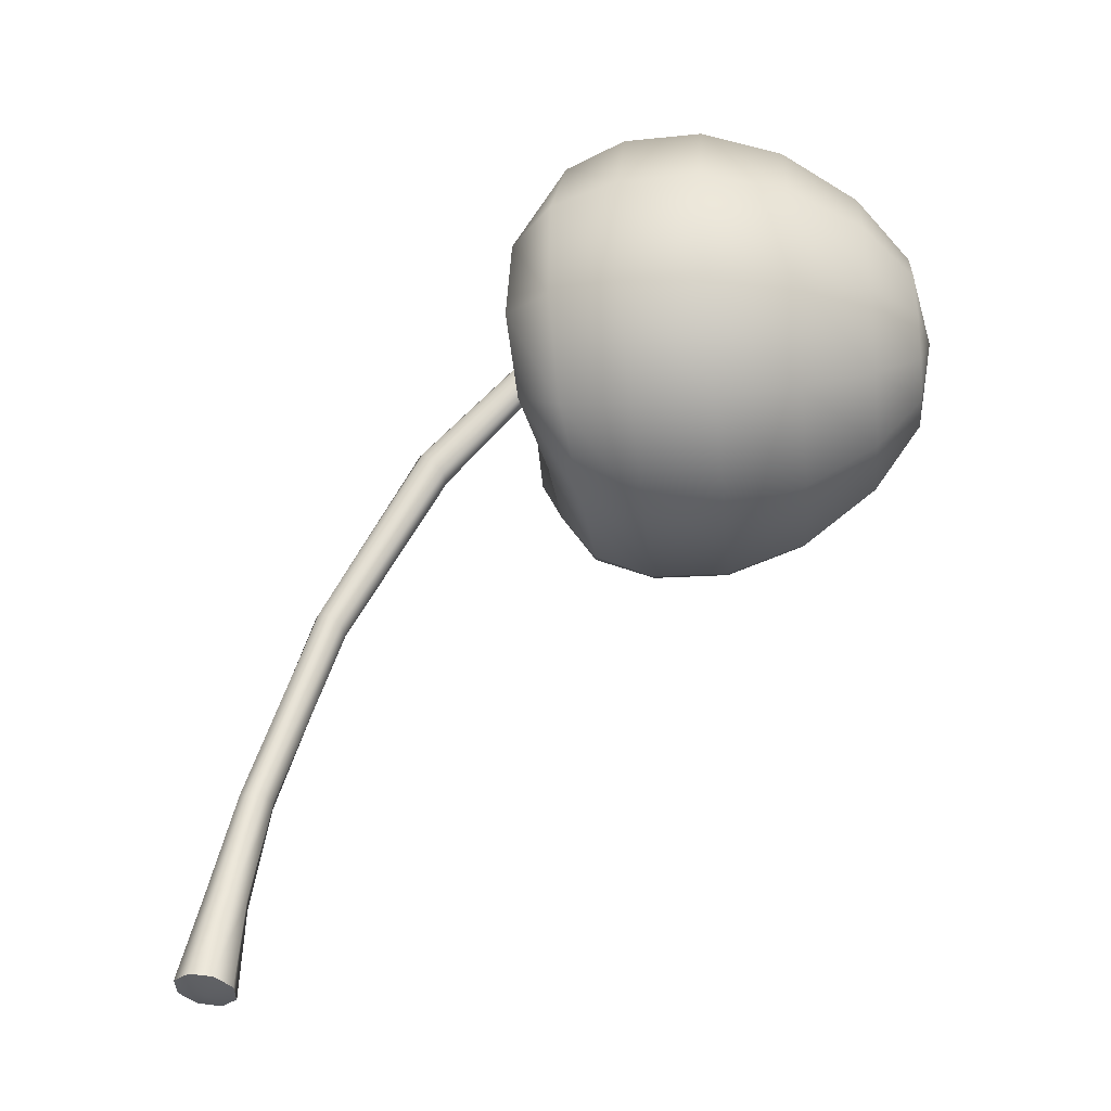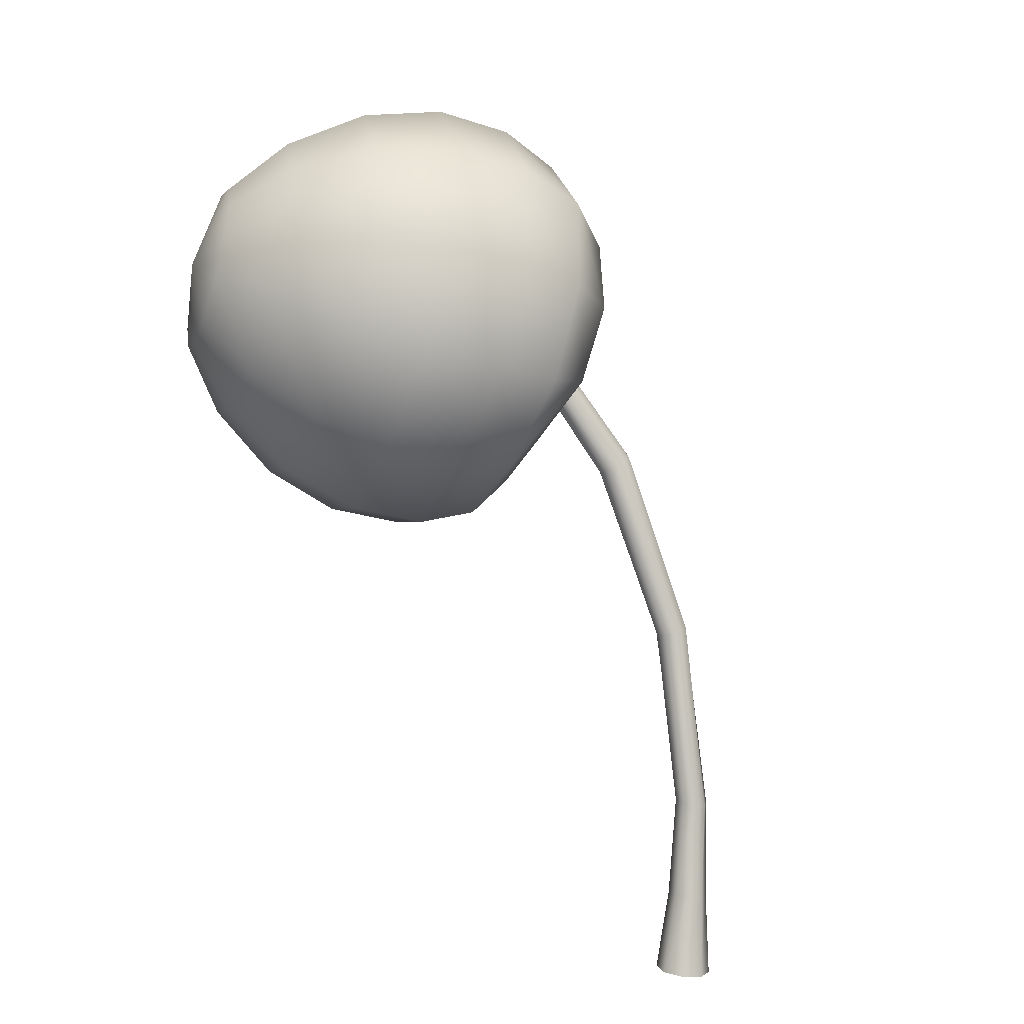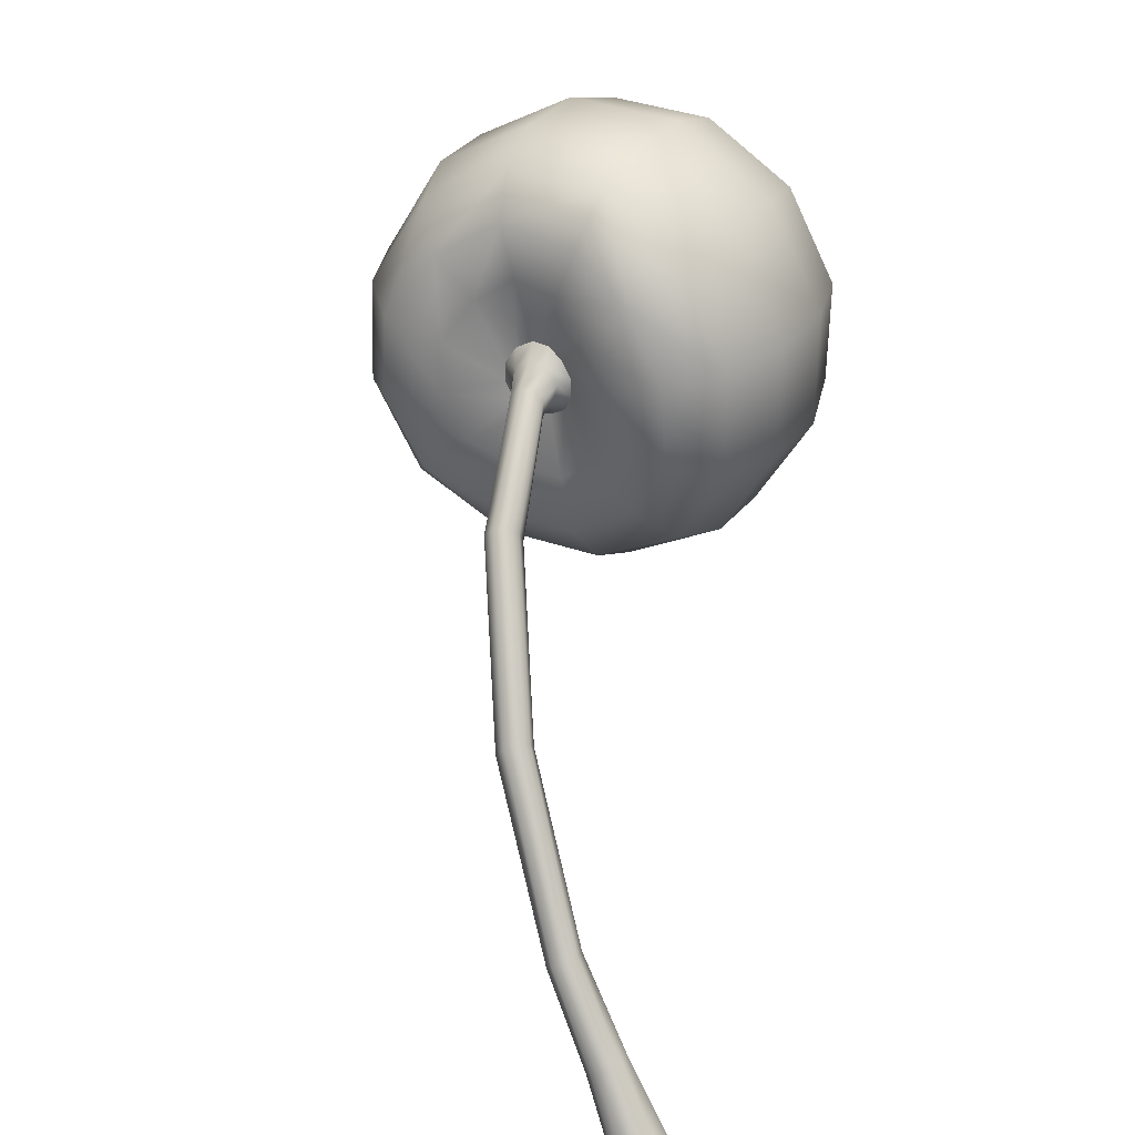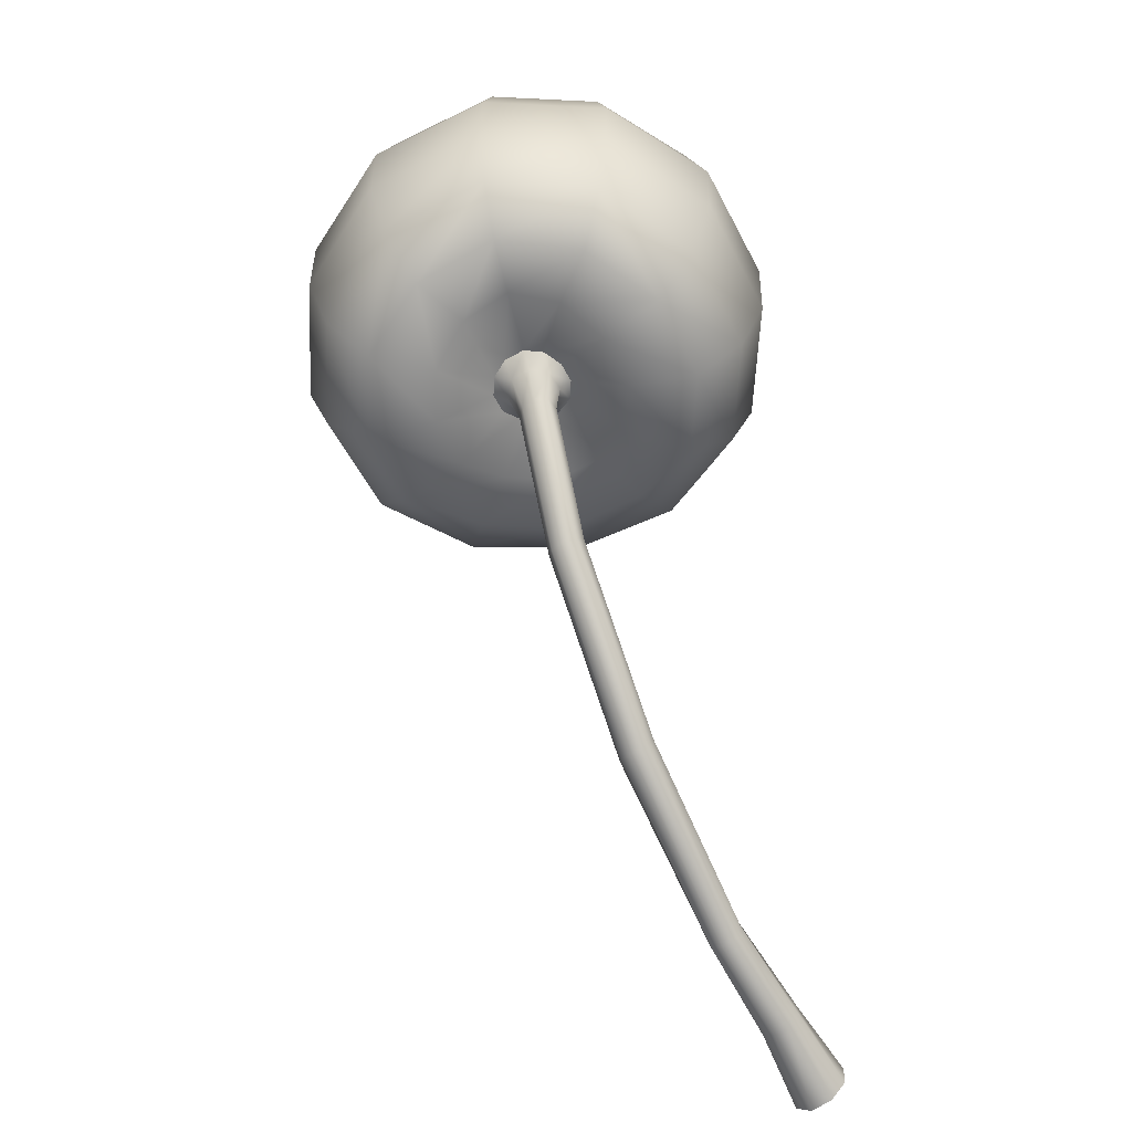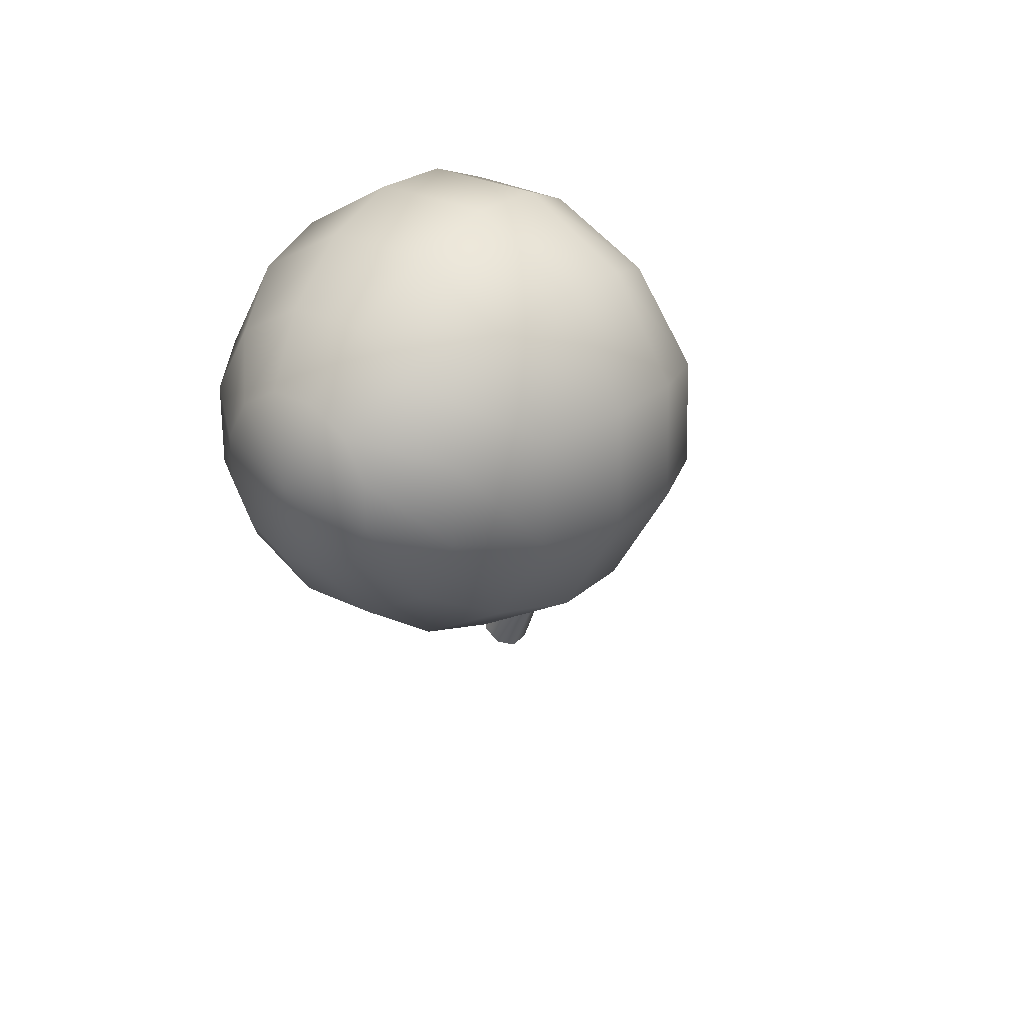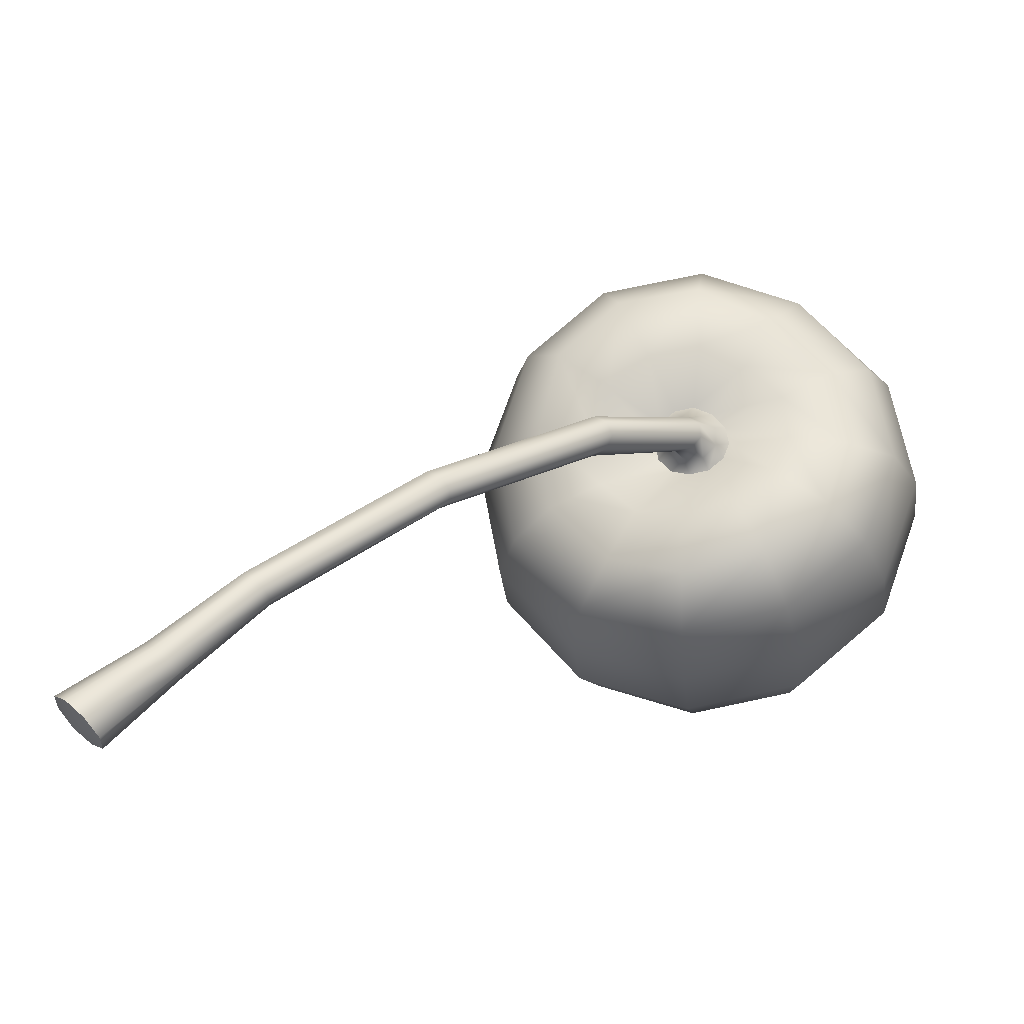
<metadata>
{"format":"obj","ext":"obj","renderer":"f3d","projection":"perspective","resolution":1024,"background":"white","views":[{"elev":-4.1,"azim":-101.1,"up":"+Z"},{"elev":-29.0,"azim":54.5,"up":"+Z"},{"elev":27.5,"azim":-165.6,"up":"+Z"},{"elev":29.0,"azim":165.3,"up":"+Z"},{"elev":30.9,"azim":23.1,"up":"+Z"},{"elev":78.6,"azim":-103.3,"up":"+Y"}]}
</metadata>
<code>
g default
v -0.2512 1.633 -1.632
v -0.2296 1.585 -1.66
v -0.1817 1.574 -1.694
v -0.1354 1.606 -1.714
v -0.1179 1.663 -1.708
v -0.1394 1.711 -1.68
v -0.1874 1.722 -1.646
v -0.2337 1.69 -1.626
v 0.2672 0.7394 -0.1252
v 0.3085 0.7283 -0.1532
v 0.3571 0.7164 -0.1429
v 0.3846 0.7106 -0.1002
v 0.3749 0.7144 -0.05022
v 0.3337 0.7255 -0.02214
v 0.2851 0.7375 -0.03246
v 0.2576 0.7432 -0.07513
v 0.283 0.7841 -0.1438
v 0.1724 1.296 -0.7881
v 0.1747 1.324 -0.7634
v 0.2805 0.7941 -0.1042
v 0.1992 1.348 -0.7564
v 0.303 0.7997 -0.07324
v 0.2336 1.354 -0.7697
v 0.3375 0.7973 -0.06958
v 0.2572 1.339 -0.7967
v 0.3653 0.7868 -0.09257
v 0.256 1.311 -0.8209
v 0.3696 0.7738 -0.1283
v 0.2295 1.288 -0.8291
v 0.3469 0.7692 -0.1595
v 0.195 1.281 -0.8152
v 0.3108 0.7732 -0.1659
v 0.25 0.7016 -0.1598
v 0.2923 0.6832 -0.183
v 0.3885 0.6767 -0.1539
v 0.412 0.6731 -0.1083
v 0.3811 0.6748 -0.01317
v 0.336 0.6829 0.01067
v 0.2488 0.7227 -0.02048
v 0.2254 0.7264 -0.06608
v 0.4104 0.6766 -0.05704
v 0.3433 0.675 -0.1809
v 0.2269 0.7229 -0.1173
v 0.2878 0.7014 0.007939
v 0.02811 1.559 -1.219
v 0.05981 1.559 -1.238
v 0.08026 1.535 -1.257
v 0.07742 1.5 -1.264
v 0.05272 1.475 -1.255
v 0.02086 1.474 -1.236
v 0.000518 1.499 -1.217
v 0.003693 1.534 -1.21
v 0.3359 1.07 -0.3285
v 0.3014 1.063 -0.3231
v 0.2753 1.041 -0.3439
v 0.272 1.017 -0.3779
v 0.2965 1.003 -0.4024
v 0.3333 1.009 -0.405
v 0.3606 1.031 -0.384
v 0.3605 1.056 -0.3539
v -0.04735 1.569 -1.504
v -0.07911 1.543 -1.491
v -0.1151 1.547 -1.467
v -0.1343 1.58 -1.445
v -0.1254 1.621 -1.439
v -0.09379 1.647 -1.451
v -0.05783 1.643 -1.475
v -0.03858 1.611 -1.497
v -0.1953 1.65 -1.683
v 0.1103 0.8266 -0.1784
v 0.1596 0.7506 -0.2829
v 0.2595 0.701 -0.3506
v 0.3879 0.6855 -0.3346
v 0.5057 0.7138 -0.2678
v 0.569 0.7157 -0.1437
v 0.5652 0.7134 -0.004435
v 0.4875 0.6849 0.1064
v 0.3784 0.7003 0.1761
v 0.2592 0.75 0.1581
v 0.1698 0.8262 0.08501
v 0.1124 0.8459 -0.0404
v -0.1824 0.7932 -0.2473
v -0.05087 0.7084 -0.4772
v 0.1798 0.6217 -0.6027
v 0.4503 0.5654 -0.5906
v 0.6856 0.5455 -0.4436
v 0.814 0.5354 -0.1993
v 0.803 0.5448 0.07658
v 0.6537 0.5641 0.3104
v 0.4147 0.6202 0.4377
v 0.1526 0.7071 0.4238
v -0.06492 0.7924 0.2729
v -0.1882 0.8213 0.02746
v -0.2861 0.637 -0.2559
v -0.1332 0.5648 -0.5139
v 0.1286 0.4837 -0.6549
v 0.4263 0.4052 -0.6405
v 0.6829 0.3605 -0.4751
v 0.8264 0.3498 -0.2023
v 0.814 0.3597 0.1057
v 0.6534 0.4037 0.3654
v 0.3909 0.482 0.5066
v 0.09398 0.5633 0.4919
v -0.155 0.6361 0.3249
v -0.2925 0.669 0.05078
v -0.3449 0.4375 -0.2453
v -0.1892 0.3704 -0.5057
v 0.07481 0.2895 -0.6478
v 0.3746 0.2095 -0.6332
v 0.6316 0.1589 -0.4662
v 0.7745 0.1417 -0.1909
v 0.7638 0.158 0.1191
v 0.6035 0.2081 0.3805
v 0.3391 0.2878 0.5227
v 0.03969 0.3689 0.508
v -0.2127 0.4366 0.34
v -0.353 0.4634 0.06416
v -0.3389 0.2138 -0.2123
v -0.1991 0.1605 -0.4437
v 0.03509 0.08841 -0.5698
v 0.3011 0.01778 -0.5569
v 0.5275 -0.0334 -0.4083
v 0.6532 -0.05286 -0.1638
v 0.6448 -0.03413 0.111
v 0.5043 0.0165 0.3426
v 0.2696 0.08693 0.4688
v 0.004014 0.1592 0.4558
v -0.2216 0.2131 0.307
v -0.3473 0.2326 0.06254
v -0.2641 -0.002401 -0.1601
v -0.1595 -0.04116 -0.3328
v 0.01529 -0.09431 -0.4269
v 0.2136 -0.1476 -0.4172
v 0.3821 -0.1868 -0.3063
v 0.4759 -0.2013 -0.124
v 0.4696 -0.1873 0.081
v 0.365 -0.1486 0.2537
v 0.1902 -0.09541 0.3478
v -0.008055 -0.04212 0.3381
v -0.1766 -0.002952 0.2272
v -0.2703 0.01158 0.04485
v -0.1434 -0.1667 -0.1018
v -0.08298 -0.1891 -0.2016
v 0.01812 -0.2198 -0.256
v 0.1328 -0.2507 -0.2504
v 0.2303 -0.2733 -0.1863
v 0.2845 -0.2817 -0.08085
v 0.2808 -0.2736 0.03767
v 0.2204 -0.2512 0.1375
v 0.1193 -0.2205 0.1919
v 0.004624 -0.1897 0.1863
v -0.09286 -0.167 0.1222
v -0.1471 -0.1586 0.01676
v 0.05674 -0.2642 -0.02941
v 0.4118 0.7034 0.3197
v 0.597 0.6628 0.2081
v 0.7248 0.678 0.03501
v 0.7363 0.6816 -0.1815
v 0.6328 0.6786 -0.3721
v 0.4431 0.6638 -0.4735
v 0.2279 0.7046 -0.4945
v 0.05094 0.7757 -0.3848
v -0.04641 0.8724 -0.2184
v -0.04802 0.9053 -0.004087
v 0.04552 0.8718 0.1887
v 0.2049 0.7747 0.2968
g FoodRHorn
f 17 56 57 32
f 56 17 20 55
f 55 20 22 54
f 54 22 24 53
f 60 53 24 26
f 60 26 28 59
f 59 28 30 58
f 58 30 32 57
f 1 2 63 64
f 2 3 62 63
f 3 4 61 62
f 4 5 68 61
f 5 6 67 68
f 6 7 66 67
f 7 8 65 66
f 8 1 64 65
f 20 17 9 16
f 22 20 16 15
f 24 22 15 14
f 26 24 14 13
f 28 26 13 12
f 30 28 12 11
f 32 30 11 10
f 17 32 10 9
f 9 10 34 33
f 10 11 42 34
f 11 12 36 35
f 12 13 41 36
f 13 14 38 37
f 14 15 44 38
f 15 16 40 39
f 16 9 43 40
f 41 13 37
f 42 11 35
f 43 9 33
f 44 15 39
f 46 45 21 23
f 47 46 23 25
f 48 47 25 27
f 49 48 27 29
f 50 49 29 31
f 51 50 31 18
f 52 51 18 19
f 45 52 19 21
f 21 54 53 23
f 19 55 54 21
f 18 56 55 19
f 57 56 18 31
f 29 58 57 31
f 27 59 58 29
f 25 60 59 27
f 23 53 60 25
f 62 61 48 49
f 63 62 49 50
f 64 63 50 51
f 65 64 51 52
f 66 65 52 45
f 67 66 45 46
f 68 67 46 47
f 61 68 47 48
f 2 1 69
f 3 2 69
f 4 3 69
f 5 4 69
f 6 5 69
f 7 6 69
f 8 7 69
f 1 8 69
f 70 71 162 163
f 71 72 161 162
f 72 73 160 161
f 73 74 159 160
f 74 75 158 159
f 75 76 157 158
f 76 77 156 157
f 77 78 155 156
f 78 79 166 155
f 79 80 165 166
f 80 81 164 165
f 81 70 163 164
f 82 83 95 94
f 83 84 96 95
f 84 85 97 96
f 85 86 98 97
f 86 87 99 98
f 87 88 100 99
f 88 89 101 100
f 89 90 102 101
f 90 91 103 102
f 91 92 104 103
f 92 93 105 104
f 93 82 94 105
f 94 95 107 106
f 95 96 108 107
f 96 97 109 108
f 97 98 110 109
f 98 99 111 110
f 99 100 112 111
f 100 101 113 112
f 101 102 114 113
f 102 103 115 114
f 103 104 116 115
f 104 105 117 116
f 105 94 106 117
f 106 107 119 118
f 107 108 120 119
f 108 109 121 120
f 109 110 122 121
f 110 111 123 122
f 111 112 124 123
f 112 113 125 124
f 113 114 126 125
f 114 115 127 126
f 115 116 128 127
f 116 117 129 128
f 117 106 118 129
f 118 119 131 130
f 119 120 132 131
f 120 121 133 132
f 121 122 134 133
f 122 123 135 134
f 123 124 136 135
f 124 125 137 136
f 125 126 138 137
f 126 127 139 138
f 127 128 140 139
f 128 129 141 140
f 129 118 130 141
f 130 131 143 142
f 131 132 144 143
f 132 133 145 144
f 133 134 146 145
f 134 135 147 146
f 135 136 148 147
f 136 137 149 148
f 137 138 150 149
f 138 139 151 150
f 139 140 152 151
f 140 141 153 152
f 141 130 142 153
f 142 143 154
f 143 144 154
f 144 145 154
f 145 146 154
f 146 147 154
f 147 148 154
f 148 149 154
f 149 150 154
f 150 151 154
f 151 152 154
f 152 153 154
f 153 142 154
f 156 155 90 89
f 157 89 88
f 158 157 88 87
f 159 158 87 86
f 160 159 85
f 161 160 85 84
f 162 161 84 83
f 163 83 82
f 164 163 82 93
f 165 164 93 92
f 166 165 91
f 155 166 91 90
f 71 70 43 33
f 72 71 33 34
f 73 72 34 42
f 74 73 42 35
f 75 74 35 36
f 76 75 36 41
f 77 76 41 37
f 78 77 37 38
f 79 78 38 44
f 80 79 44 39
f 81 80 39 40
f 70 81 40 43
f 157 156 89
f 91 165 92
f 85 159 86
f 163 162 83

</code>
